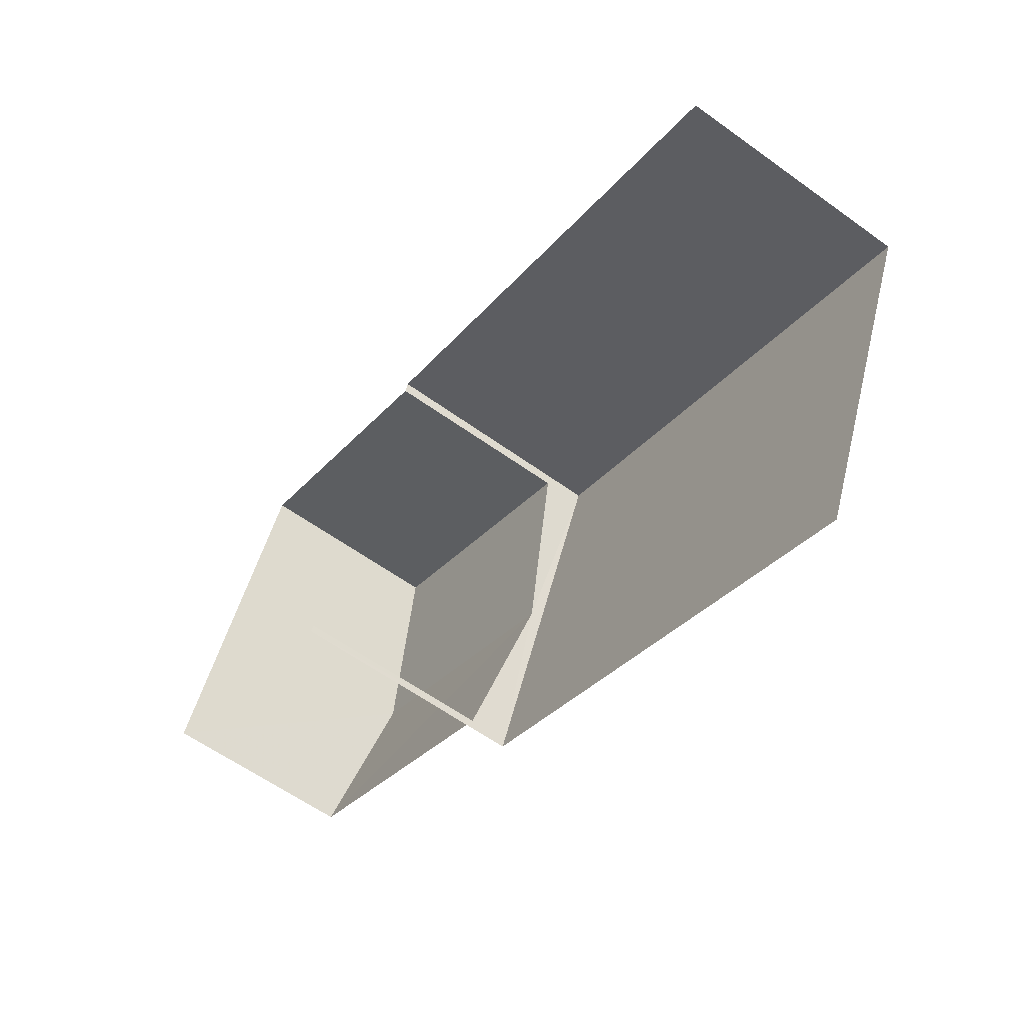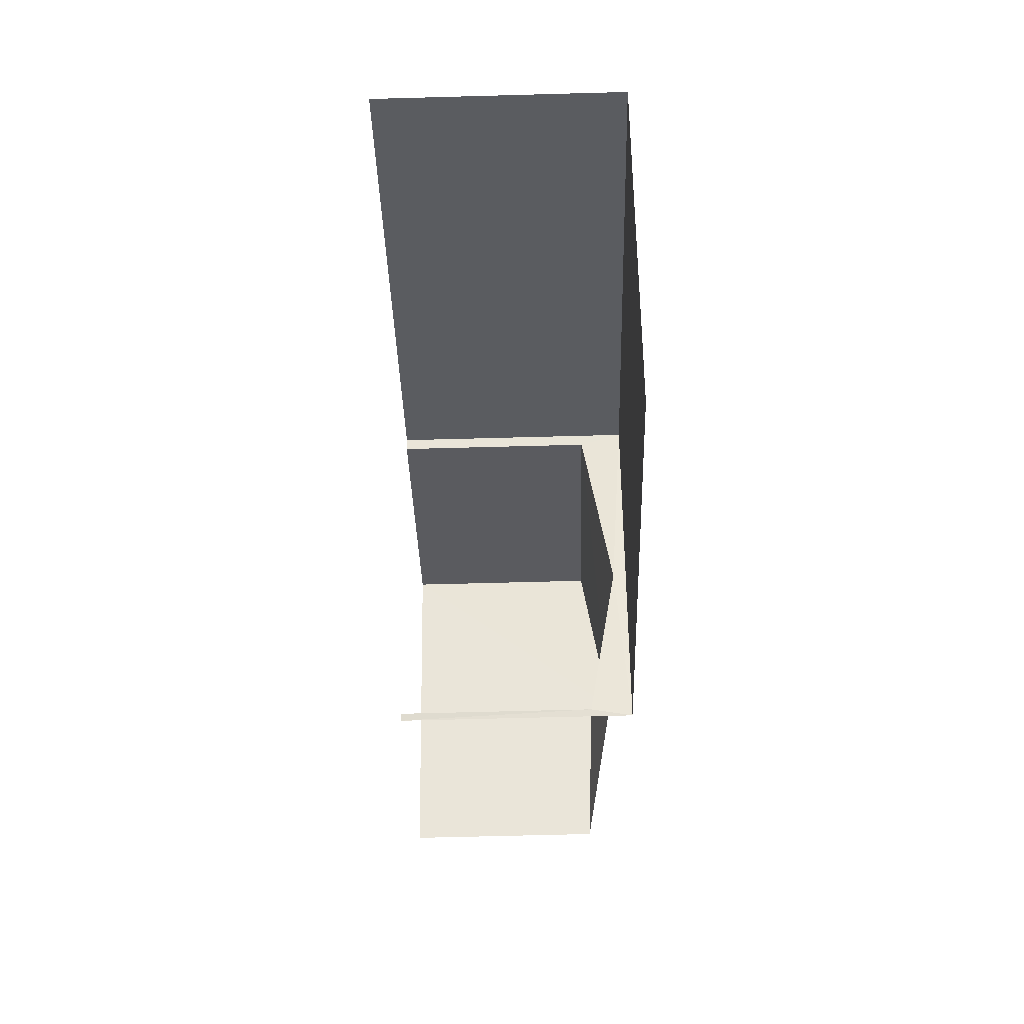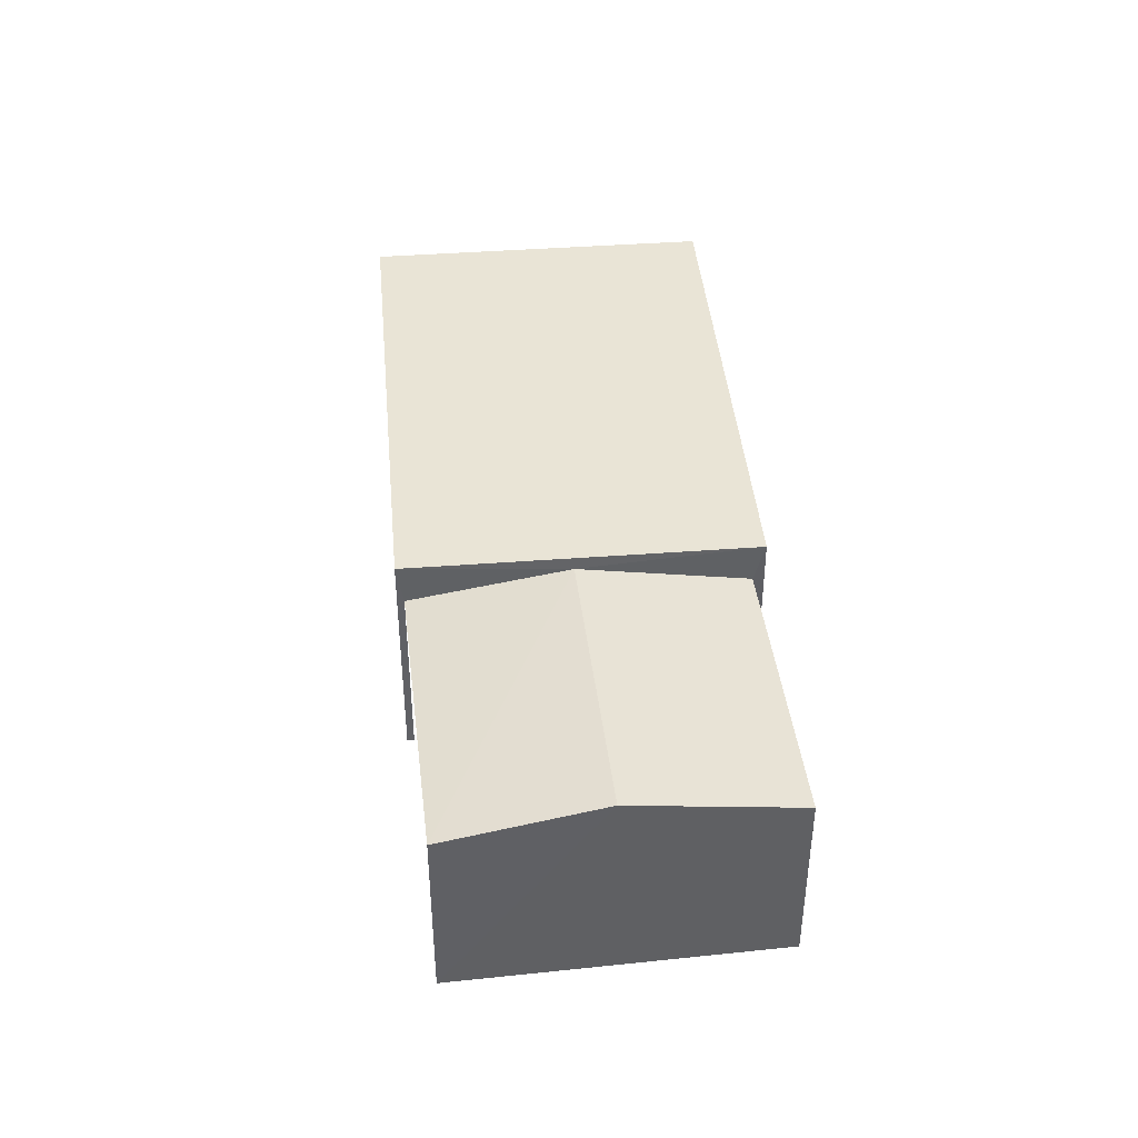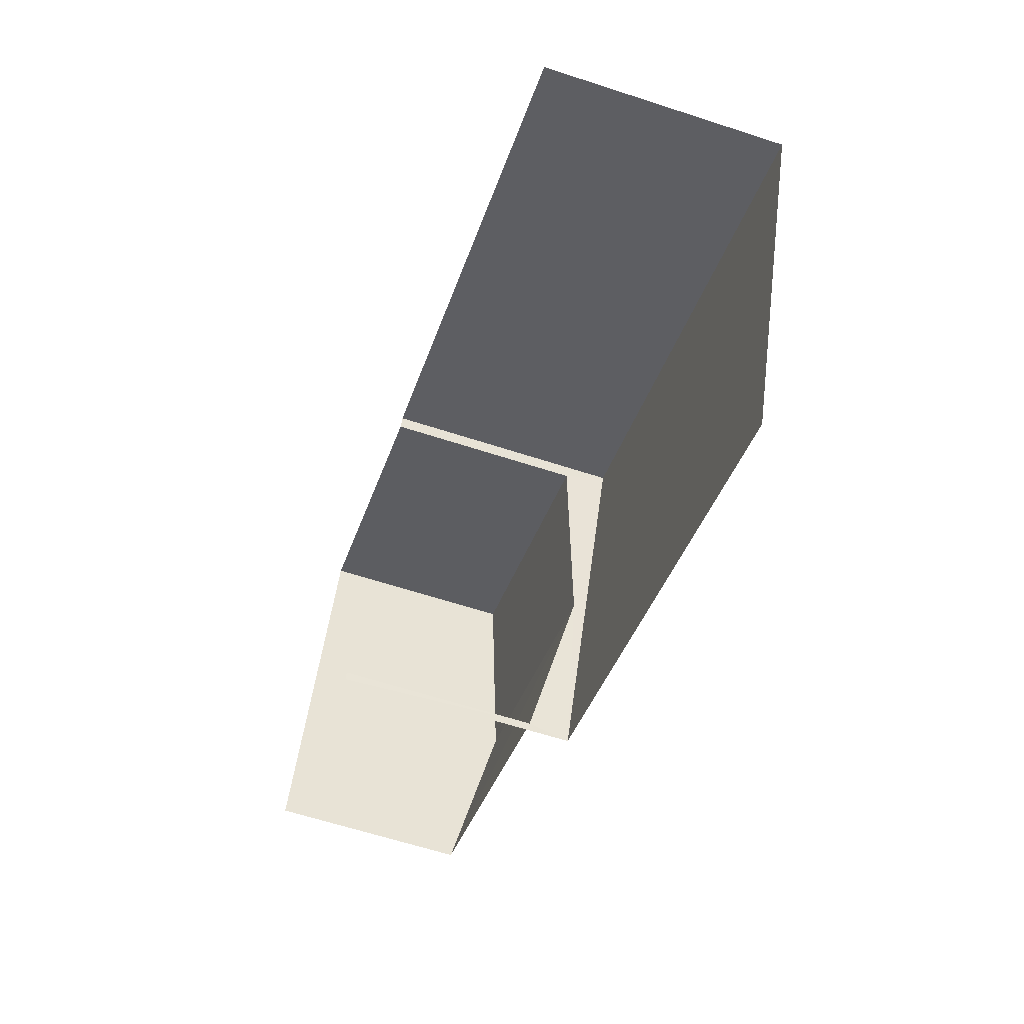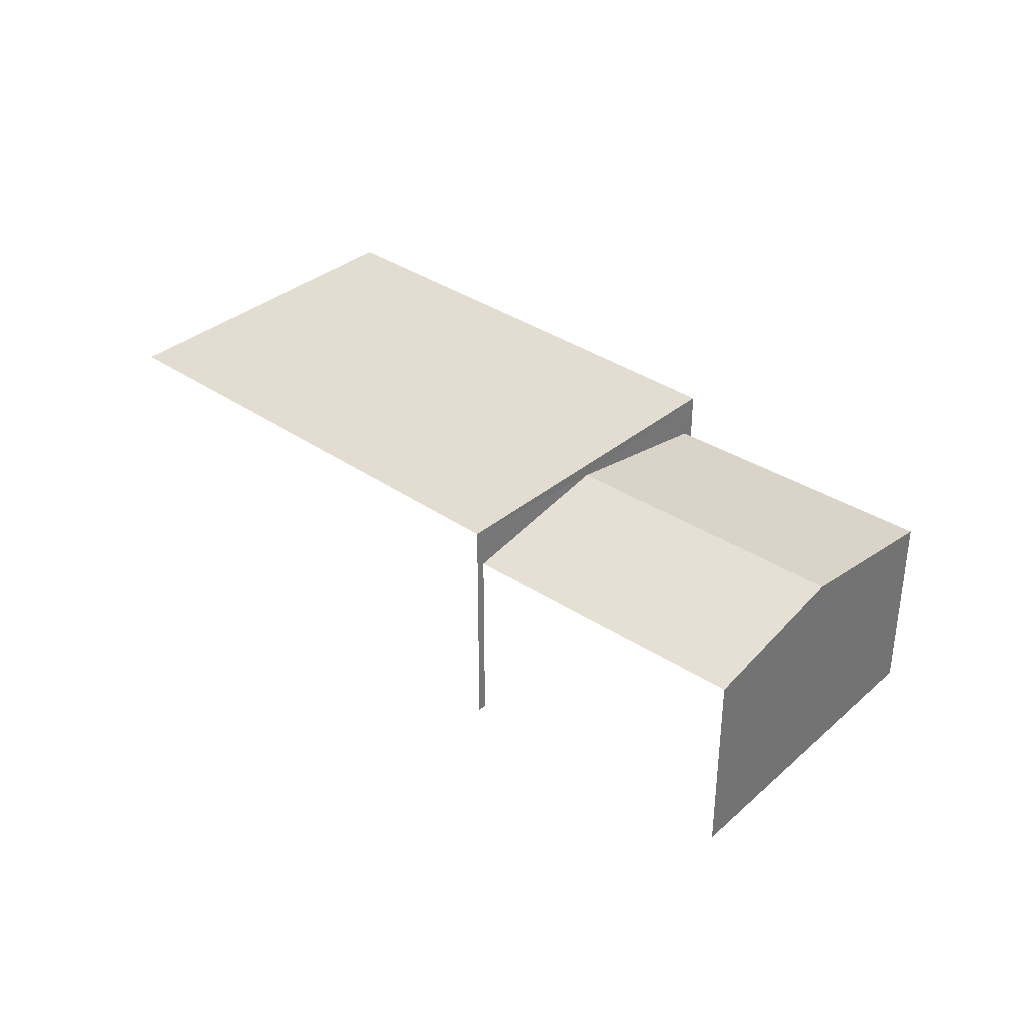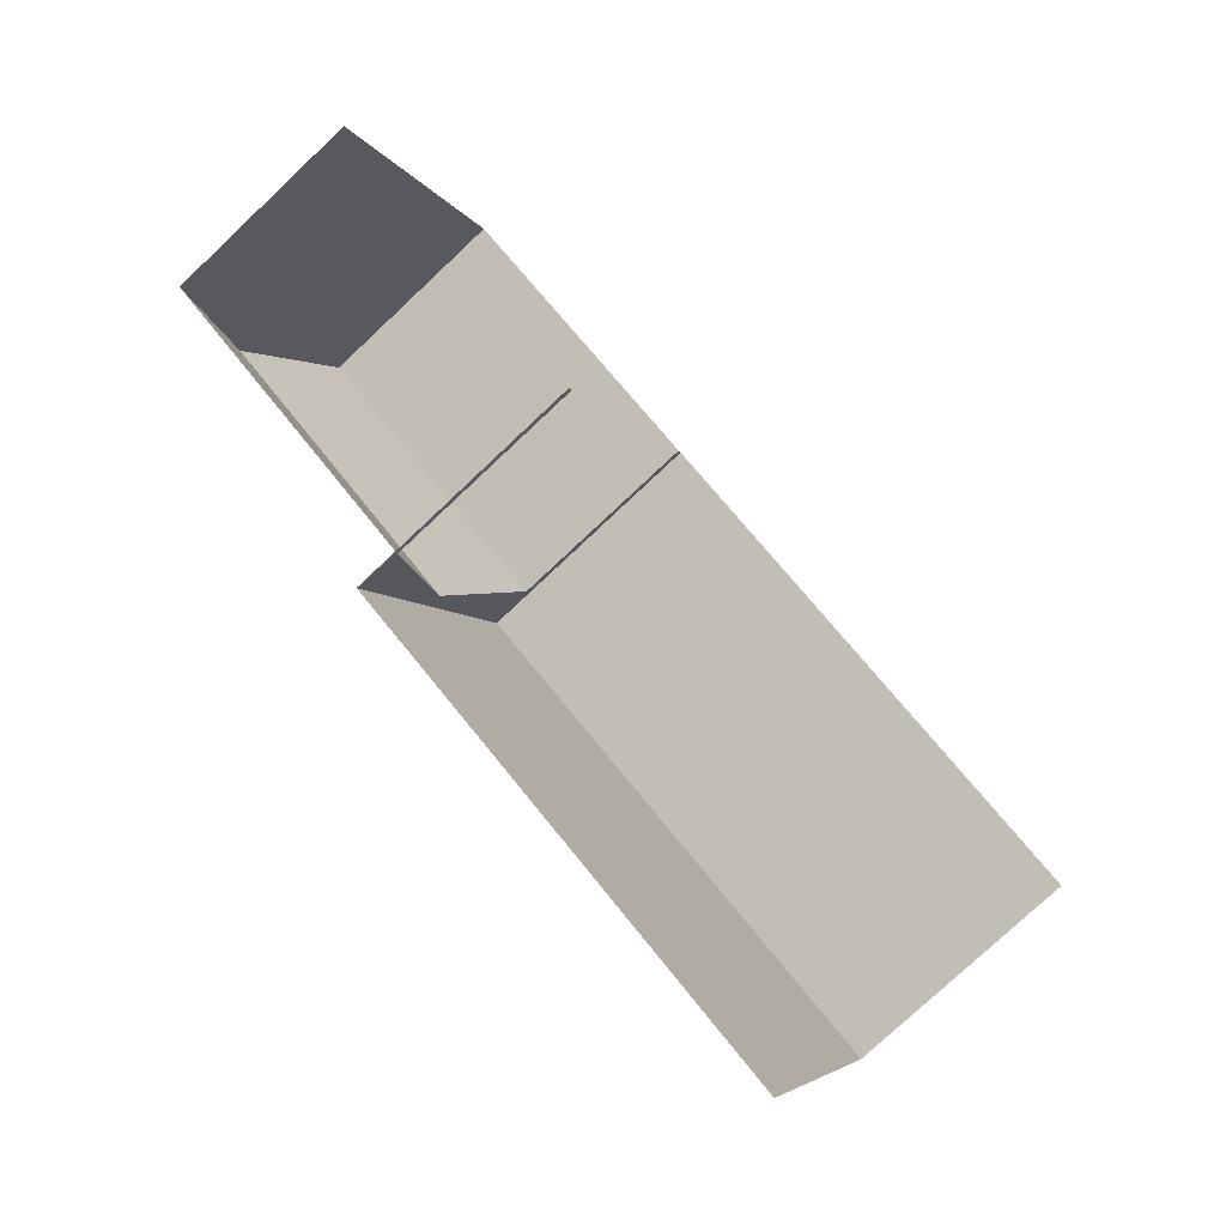
<metadata>
{"format":"obj","ext":"obj","renderer":"f3d","projection":"perspective","resolution":1024,"background":"white","views":[{"elev":-60.7,"azim":-126.3,"up":"+Y"},{"elev":-58.3,"azim":-88.4,"up":"+Y"},{"elev":42.4,"azim":108.5,"up":"+Z"},{"elev":-62.5,"azim":-108.4,"up":"+Y"},{"elev":35.2,"azim":66.1,"up":"+Z"},{"elev":-77.2,"azim":133.3,"up":"+Y"}]}
</metadata>
<code>
v -2.251e+05 -1.283e+05 12.64
v -2.251e+05 -1.283e+05 12.64
v -2.251e+05 -1.283e+05 12.64
v -2.251e+05 -1.283e+05 12.64
v -2.251e+05 -1.283e+05 12.64
v -2.251e+05 -1.283e+05 12.64
v -2.251e+05 -1.283e+05 12.64
v -2.251e+05 -1.283e+05 12.64
v -2.251e+05 -1.283e+05 15.38
v -2.251e+05 -1.283e+05 15.78
v -2.251e+05 -1.283e+05 15.38
v -2.251e+05 -1.283e+05 15.78
v -2.251e+05 -1.283e+05 15.38
v -2.251e+05 -1.283e+05 15.38
v -2.251e+05 -1.283e+05 15.97
v -2.251e+05 -1.283e+05 15.97
v -2.251e+05 -1.283e+05 15.97
v -2.251e+05 -1.283e+05 15.97
f 1 2 3
f 3 4 1
f 5 6 2
f 7 8 1
f 8 5 1
f 1 5 2
f 17 2 6
f 18 17 6
f 17 3 2
f 17 16 3
f 14 8 13
f 14 5 8
f 9 10 11
f 9 12 10
f 12 13 10
f 12 14 13
f 15 16 17
f 18 15 17
f 1 11 7
f 1 9 11
f 13 8 10
f 8 7 10
f 7 11 10
f 16 4 3
f 16 15 4
f 14 6 5
f 6 14 18
f 1 4 9
f 15 18 12
f 4 15 9
f 9 15 12
f 18 14 12

</code>
